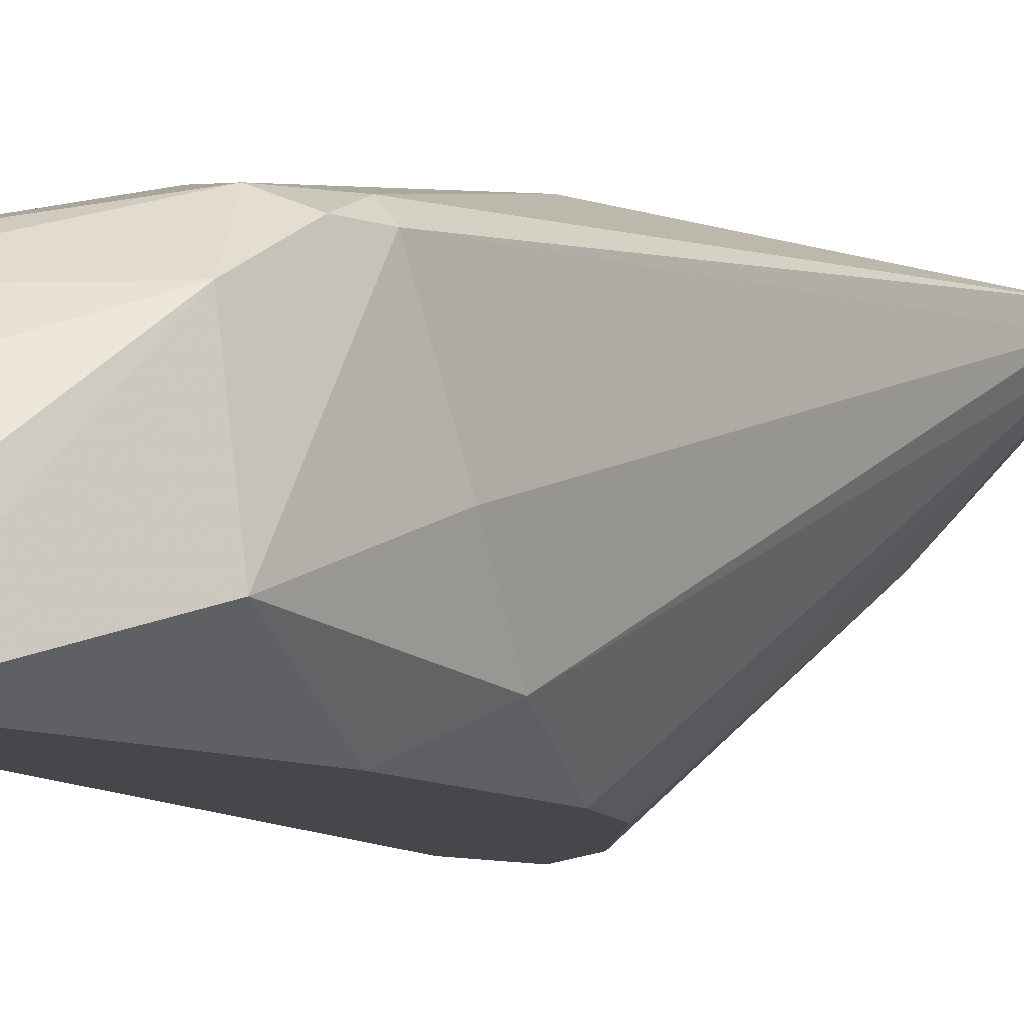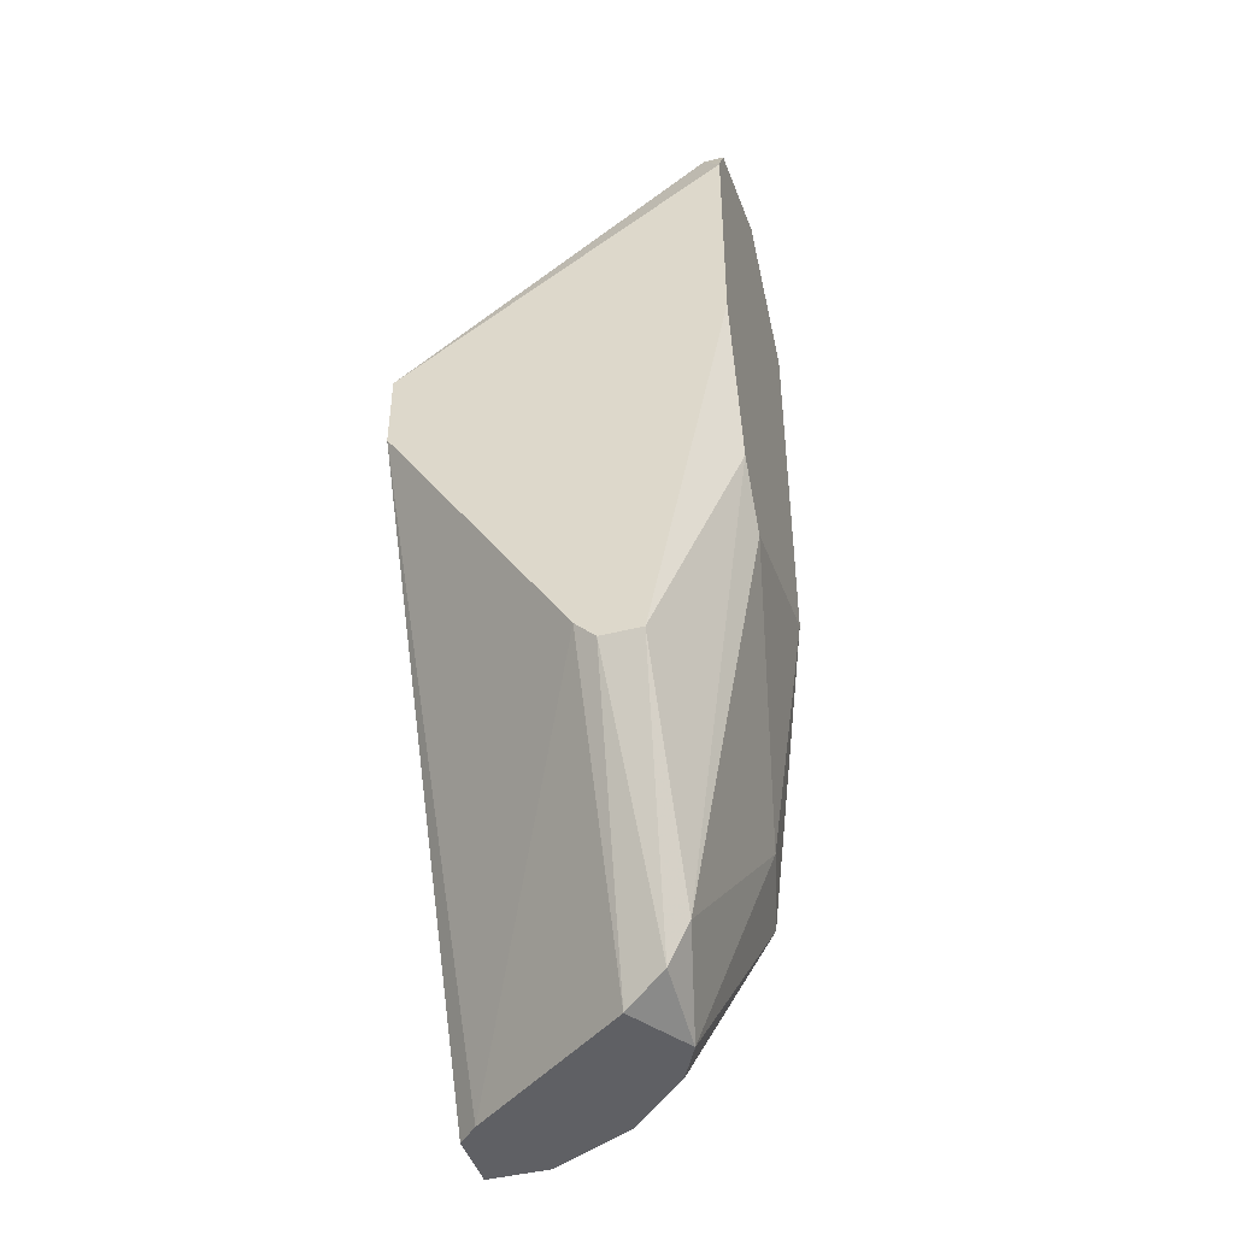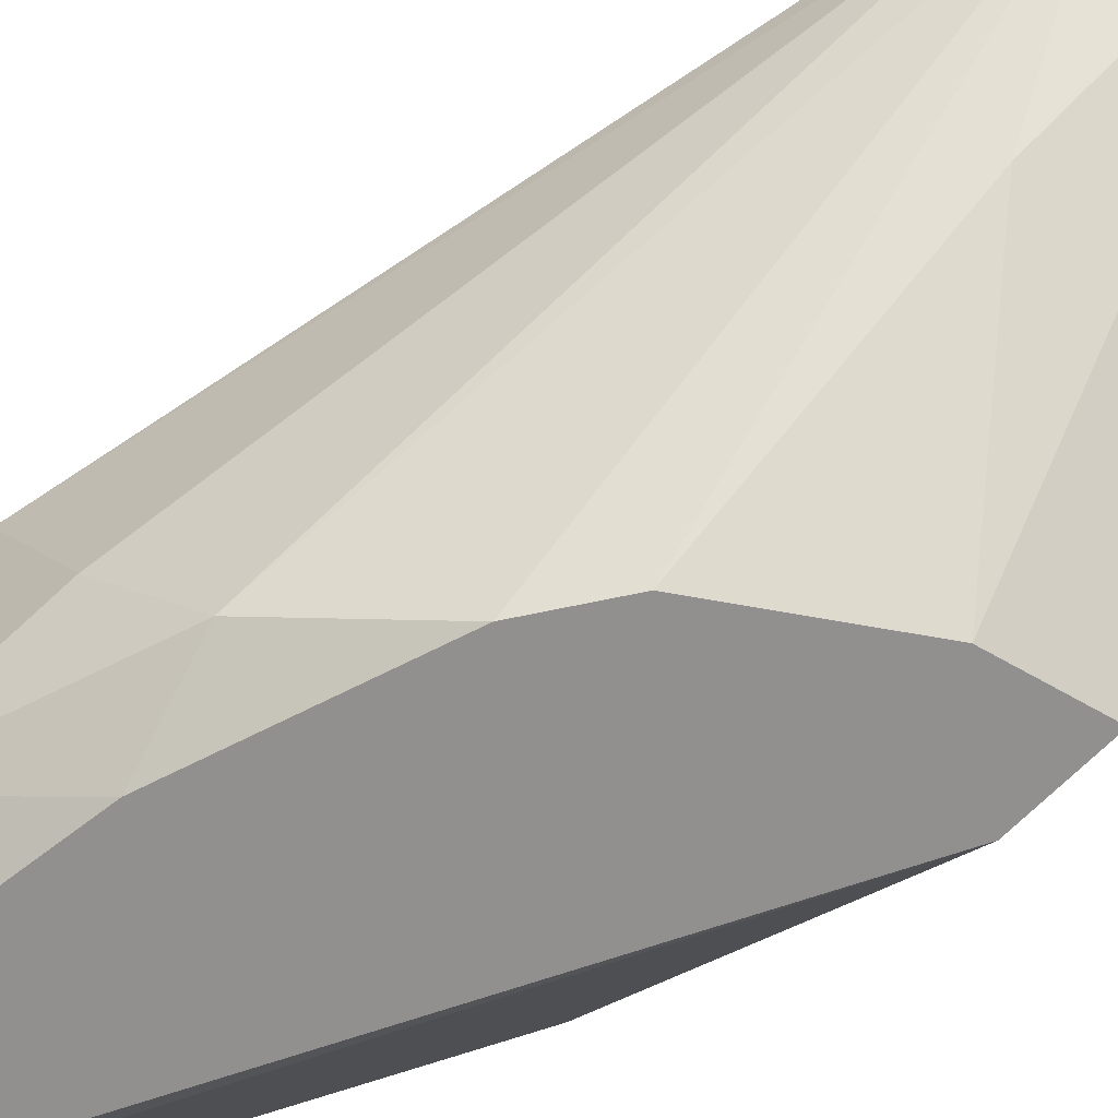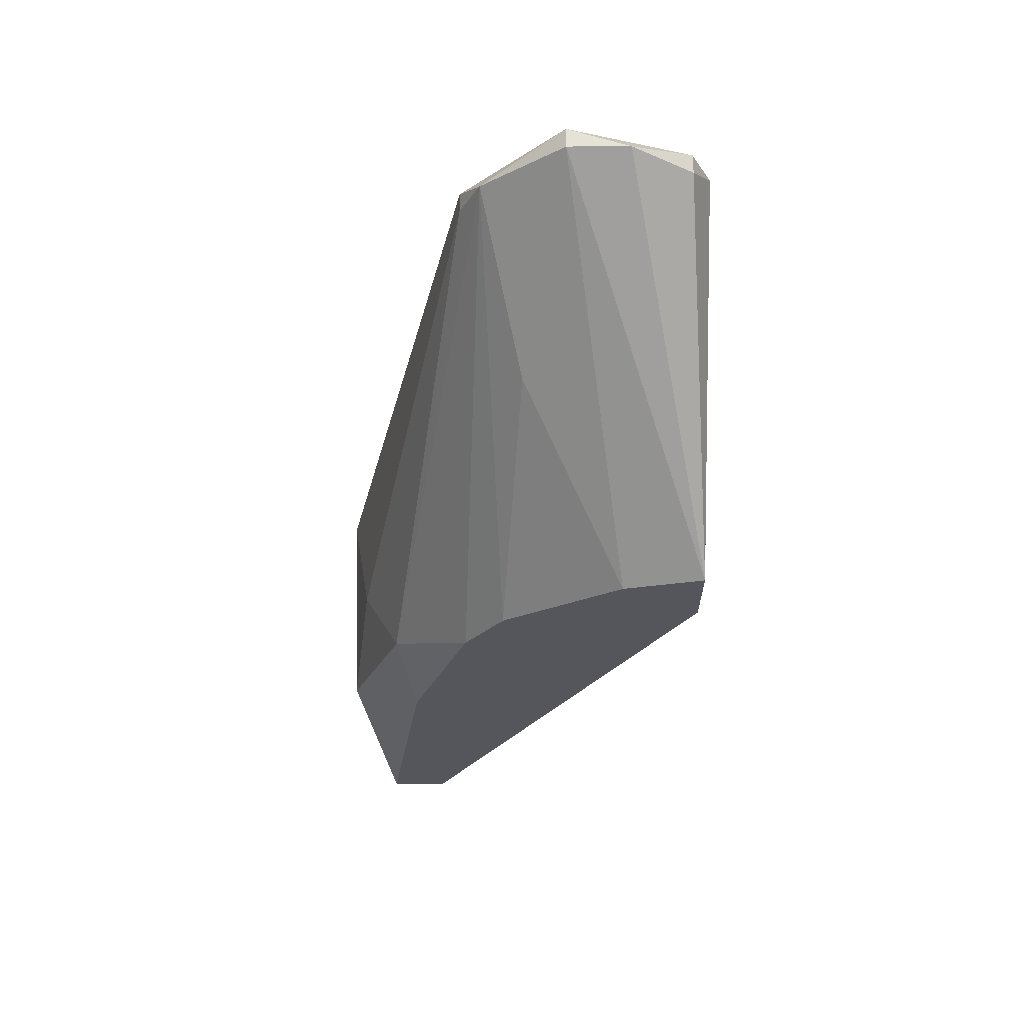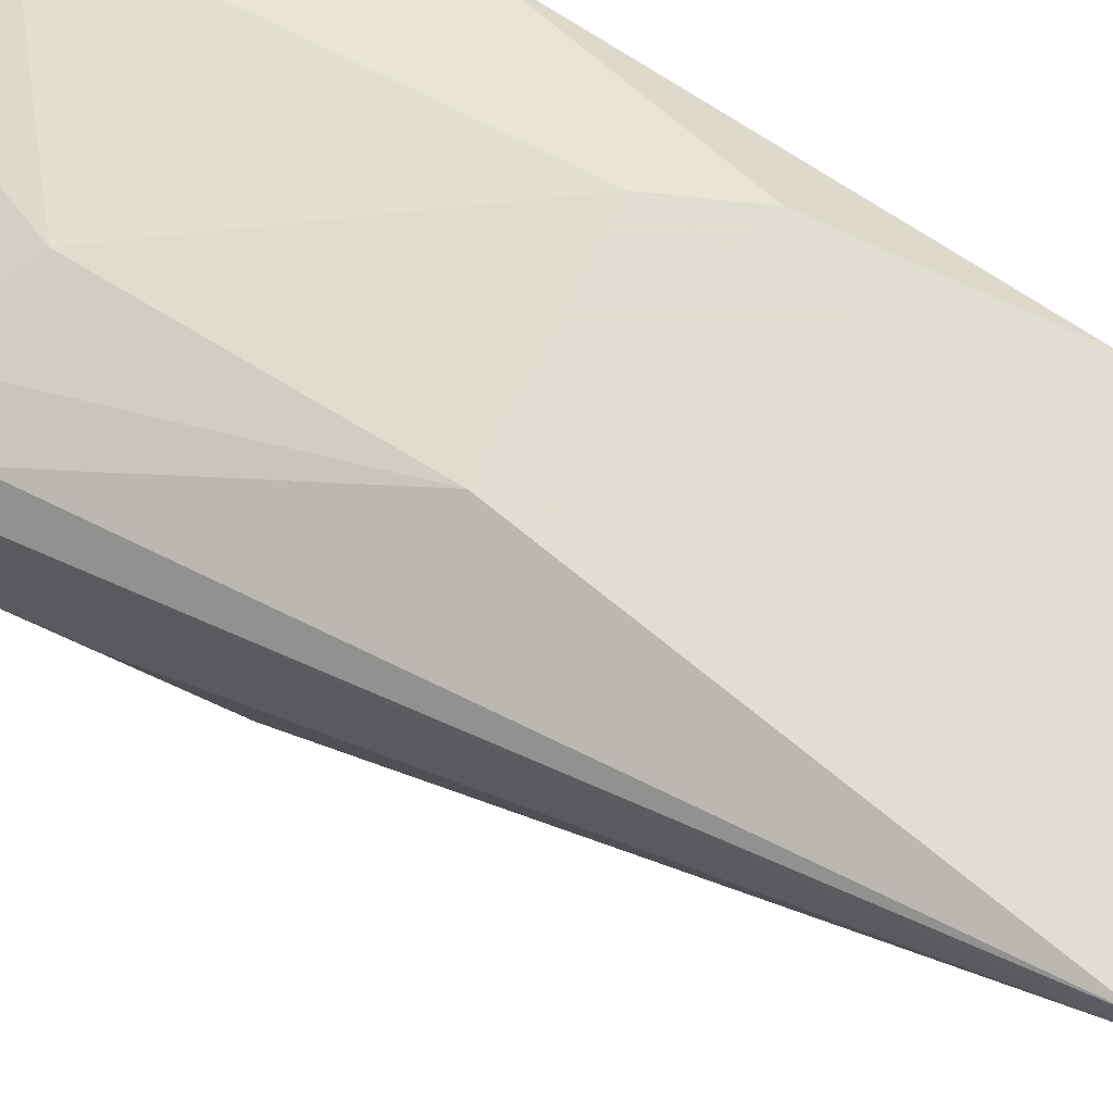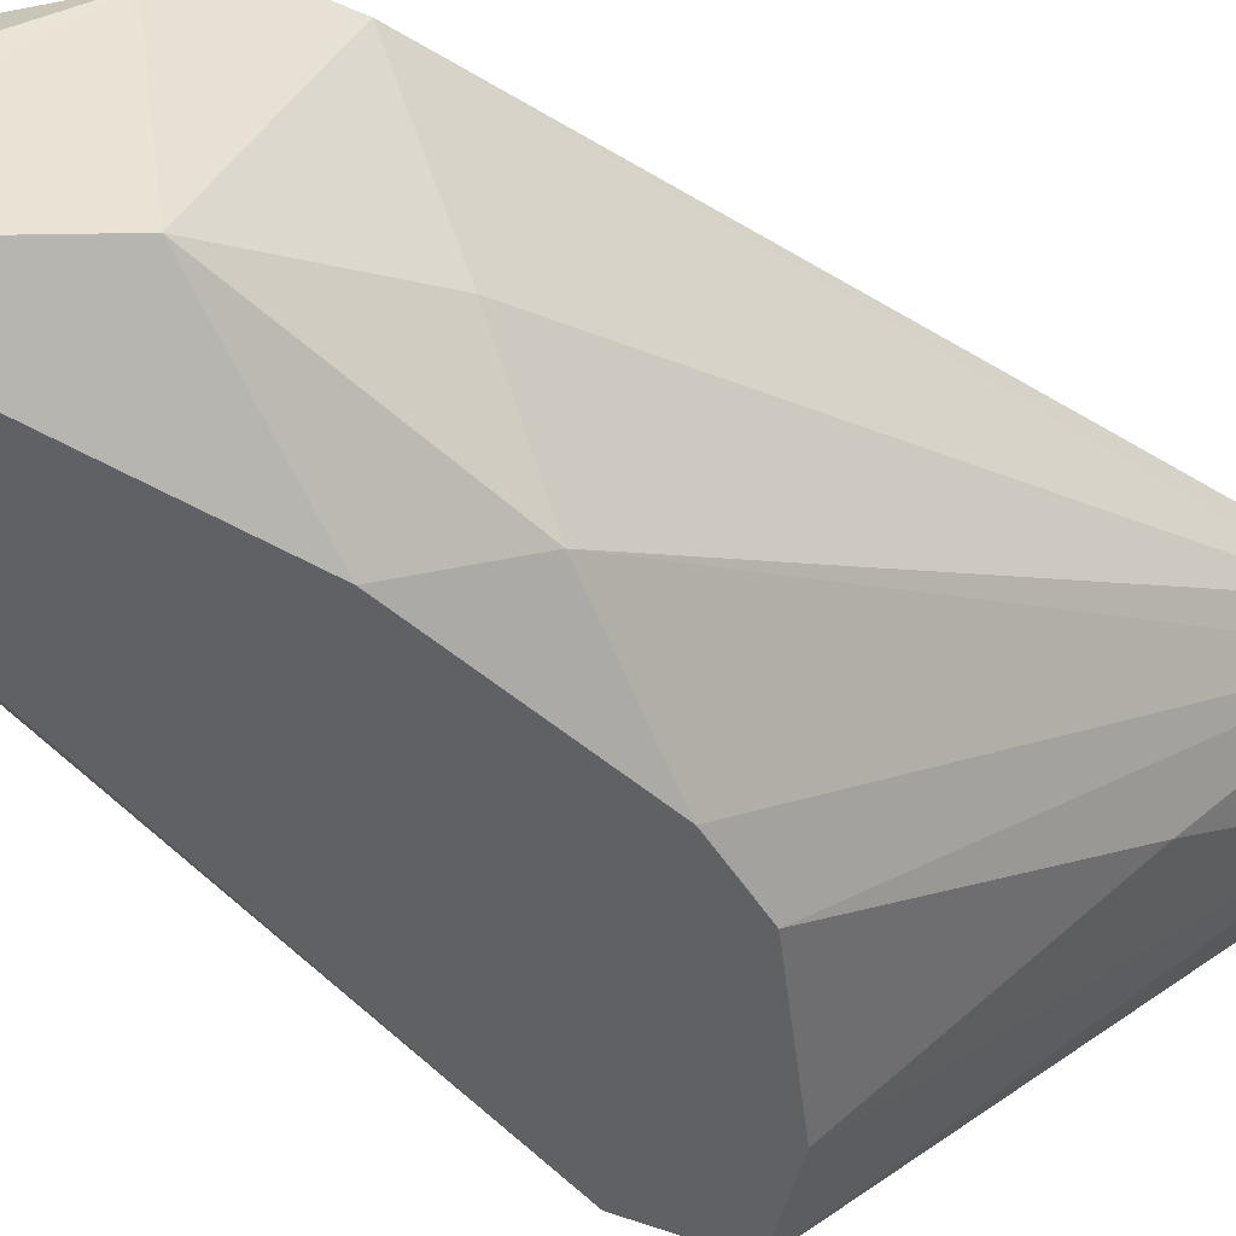
<metadata>
{"format":"obj","ext":"obj","renderer":"f3d","projection":"perspective","resolution":1024,"background":"white","views":[{"elev":-10.8,"azim":-127.3,"up":"+Y"},{"elev":-44.3,"azim":106.6,"up":"+Z"},{"elev":-65.7,"azim":-44.1,"up":"+Y"},{"elev":63.7,"azim":-0.2,"up":"+Z"},{"elev":68.1,"azim":-50.0,"up":"+Y"},{"elev":-45.4,"azim":-117.2,"up":"+Y"}]}
</metadata>
<code>
v -0.02012 0.01723 0.01006
v -0.02012 0.01894 0.01263
v -0.02012 0.01894 0.01434
v -0.02012 0.01124 0.01092
v -0.01413 0.01723 0.00321
v -0.01413 0.02236 0.0229
v -0.01413 0.02236 0.03916
v -0.01413 0.02151 0.03916
v -0.01413 0.008668 0.02375
v -0.01498 0.02065 0.01263
v -0.01498 0.009525 0.00321
v -0.01584 0.008668 0.00321
v -0.01841 0.0198 0.01177
v -0.01841 0.01124 0.00321
v -0.01841 0.008668 0.00321
v -0.01241 0.01808 0.00321
v -0.01241 0.008668 0.02632
v -0.01669 0.008668 0.01605
v -0.01669 0.01466 0.00321
v -0.01156 0.01552 0.03574
v -0.005567 0.02236 0.02375
v -0.01327 0.02151 0.04087
v -0.008992 0.01894 0.005781
v -0.008992 0.01808 0.004068
v -0.009847 0.01637 0.00321
v -0.009847 0.02236 0.04344
v -0.009847 0.02151 0.04344
v -0.003854 0.01723 0.01434
v -0.003854 0.01637 0.0152
v -0.003854 0.02236 0.04002
v -0.003854 0.02236 0.0306
v -0.003854 0.01894 0.01434
v -0.003854 0.008668 0.0306
v -0.003854 0.008668 0.02718
v -0.007279 0.02236 0.02119
v -0.007279 0.02151 0.04344
v -0.007279 0.008668 0.02975
v -0.004711 0.02236 0.04173
v -0.004711 0.02151 0.04173
v -0.01926 0.0198 0.01434
v -0.01926 0.0138 0.01691
v -0.01755 0.01038 0.01947
f 1 13 5
f 33 18 12
f 30 33 28
f 38 30 35
f 18 33 17
f 38 35 6
f 38 6 7
f 4 18 42
f 33 12 34
f 28 33 34
f 12 19 16
f 12 18 15
f 18 4 15
f 19 12 15
f 30 28 32
f 28 24 32
f 6 35 10
f 24 28 25
f 16 24 25
f 12 16 25
f 4 42 41
f 35 30 31
f 30 32 31
f 17 33 37
f 33 27 37
f 24 16 23
f 32 24 23
f 10 35 23
f 16 10 23
f 27 33 36
f 4 2 1
f 15 4 1
f 22 17 20
f 27 22 20
f 17 37 20
f 37 27 20
f 2 4 3
f 4 41 3
f 7 6 40
f 2 3 40
f 3 7 40
f 6 10 13
f 10 16 13
f 1 2 13
f 40 6 13
f 2 40 13
f 18 17 9
f 17 22 9
f 42 18 9
f 22 42 9
f 22 7 8
f 42 22 8
f 41 42 8
f 7 3 8
f 3 41 8
f 34 12 11
f 12 25 11
f 11 25 29
f 28 34 29
f 25 28 29
f 34 11 29
f 22 27 26
f 7 22 26
f 38 7 26
f 36 38 26
f 27 36 26
f 35 31 21
f 31 32 21
f 32 23 21
f 23 35 21
f 19 15 14
f 1 19 14
f 15 1 14
f 30 38 39
f 33 30 39
f 38 36 39
f 36 33 39
f 16 19 5
f 19 1 5
f 13 16 5

</code>
